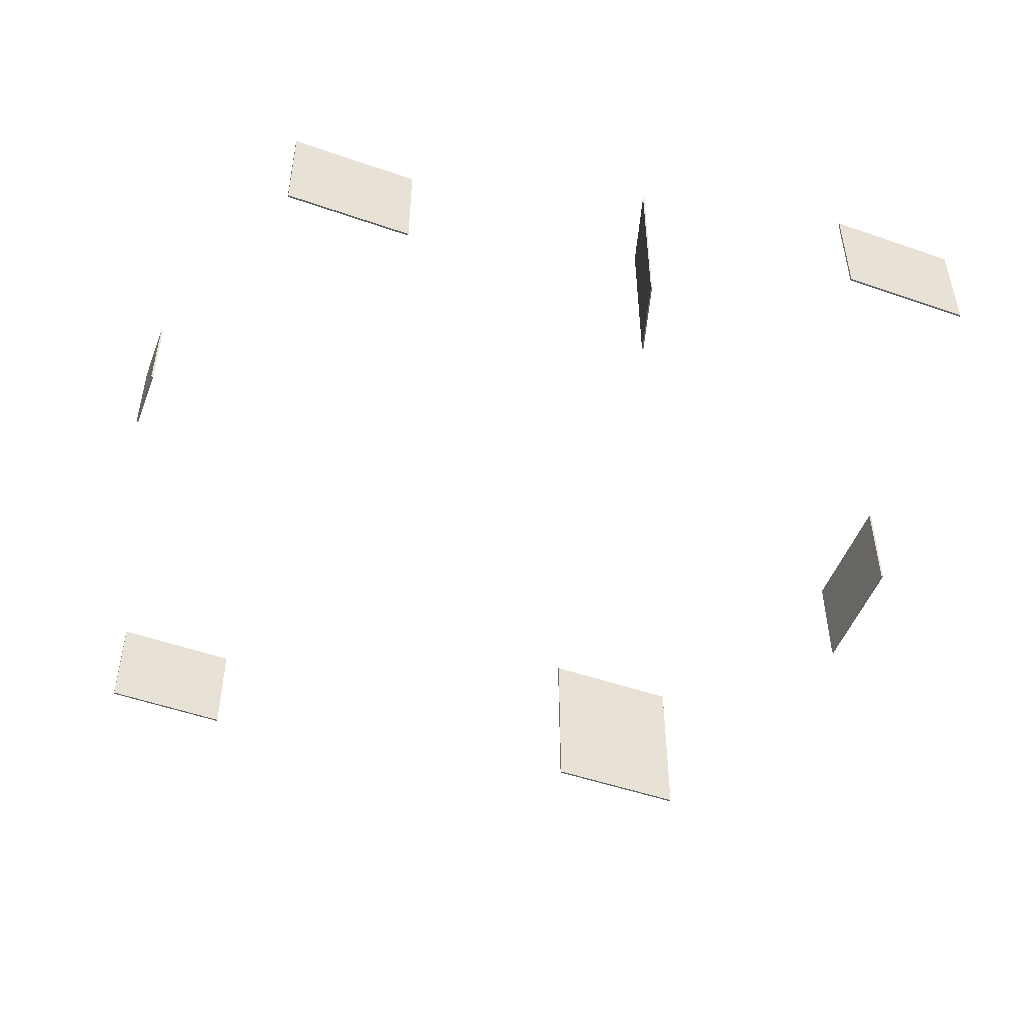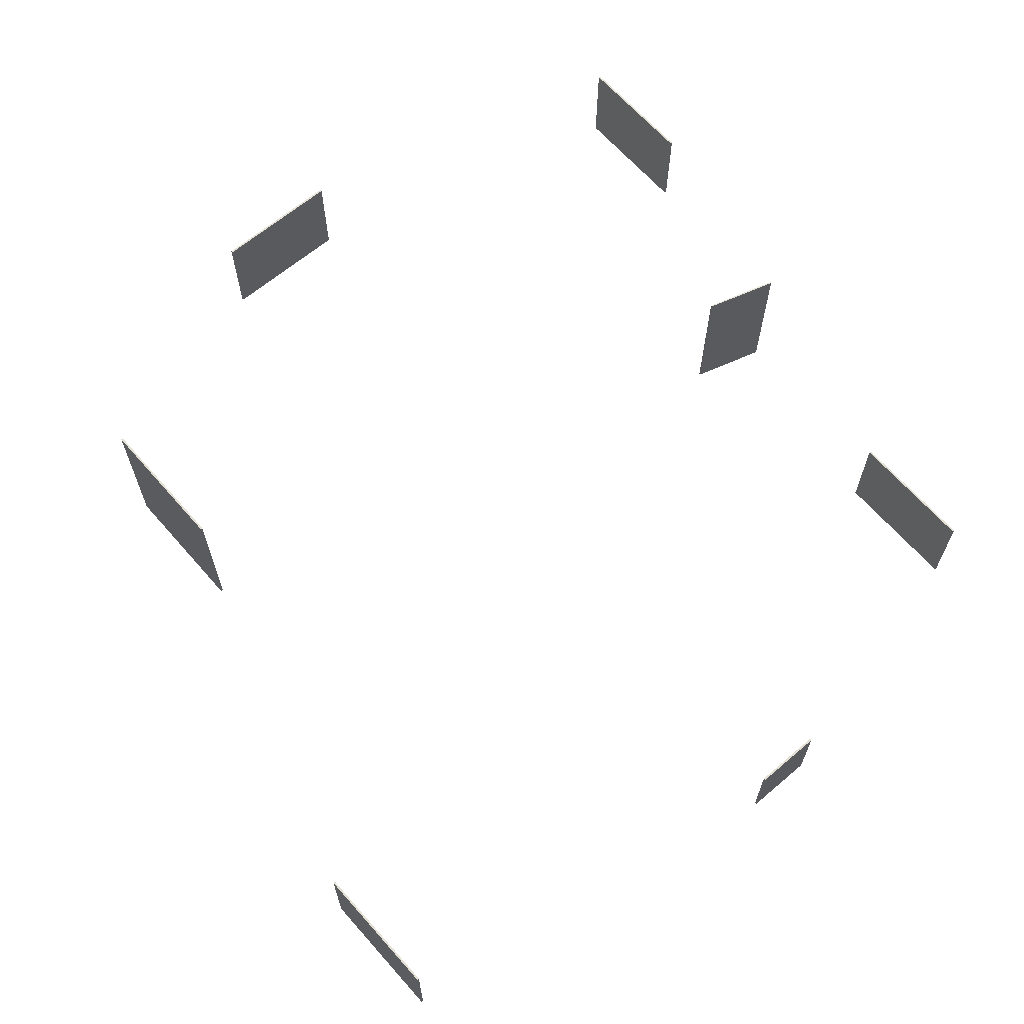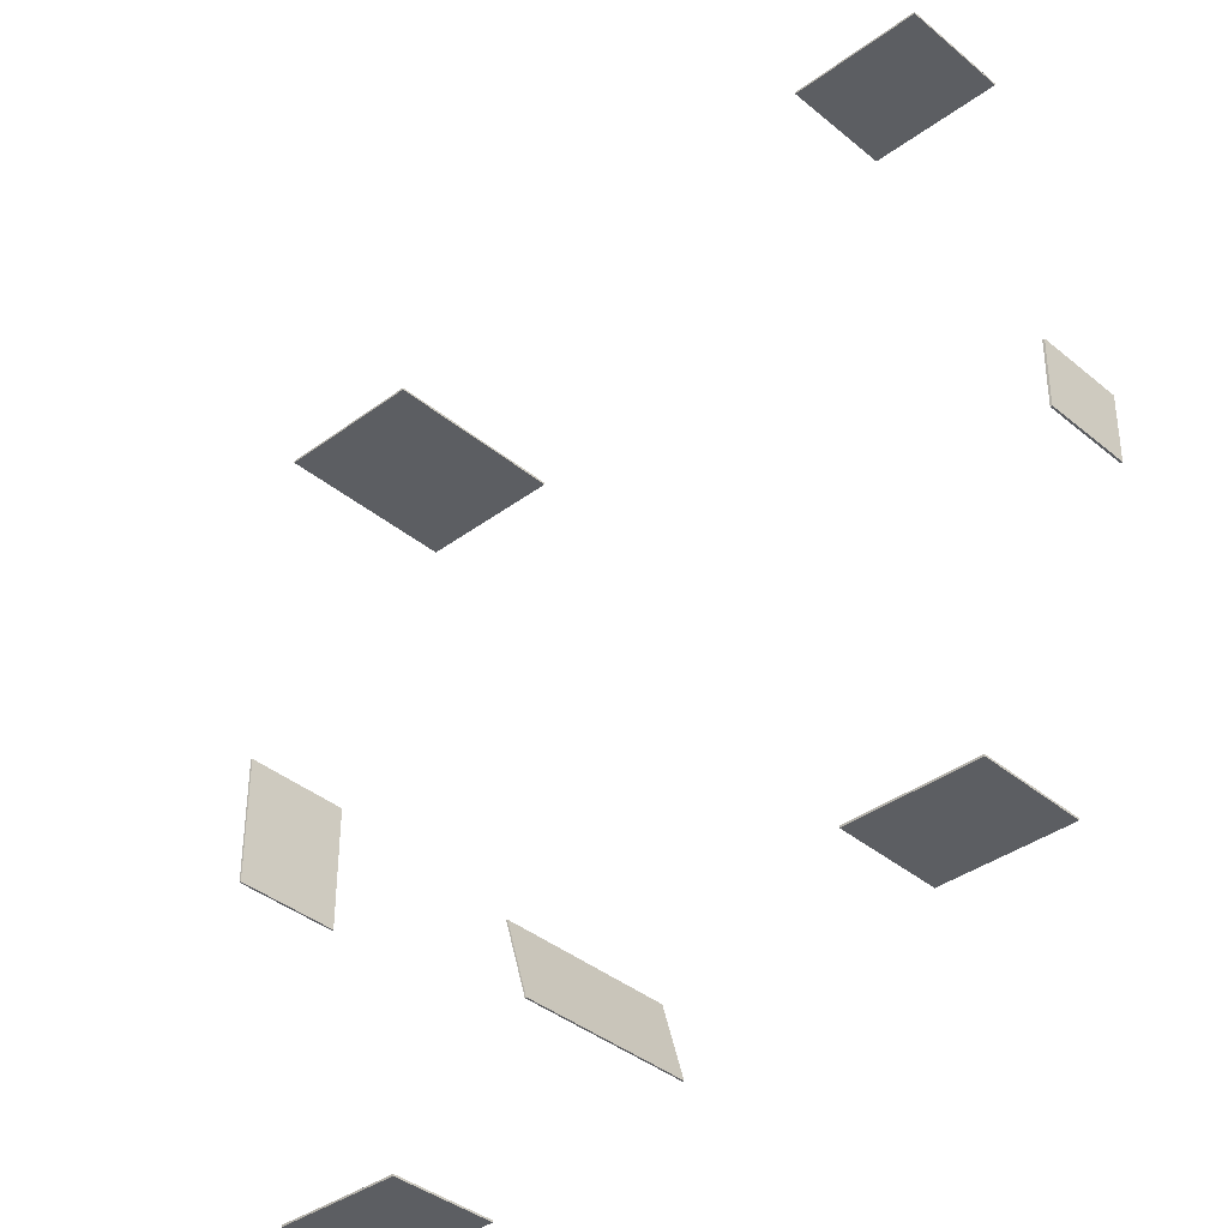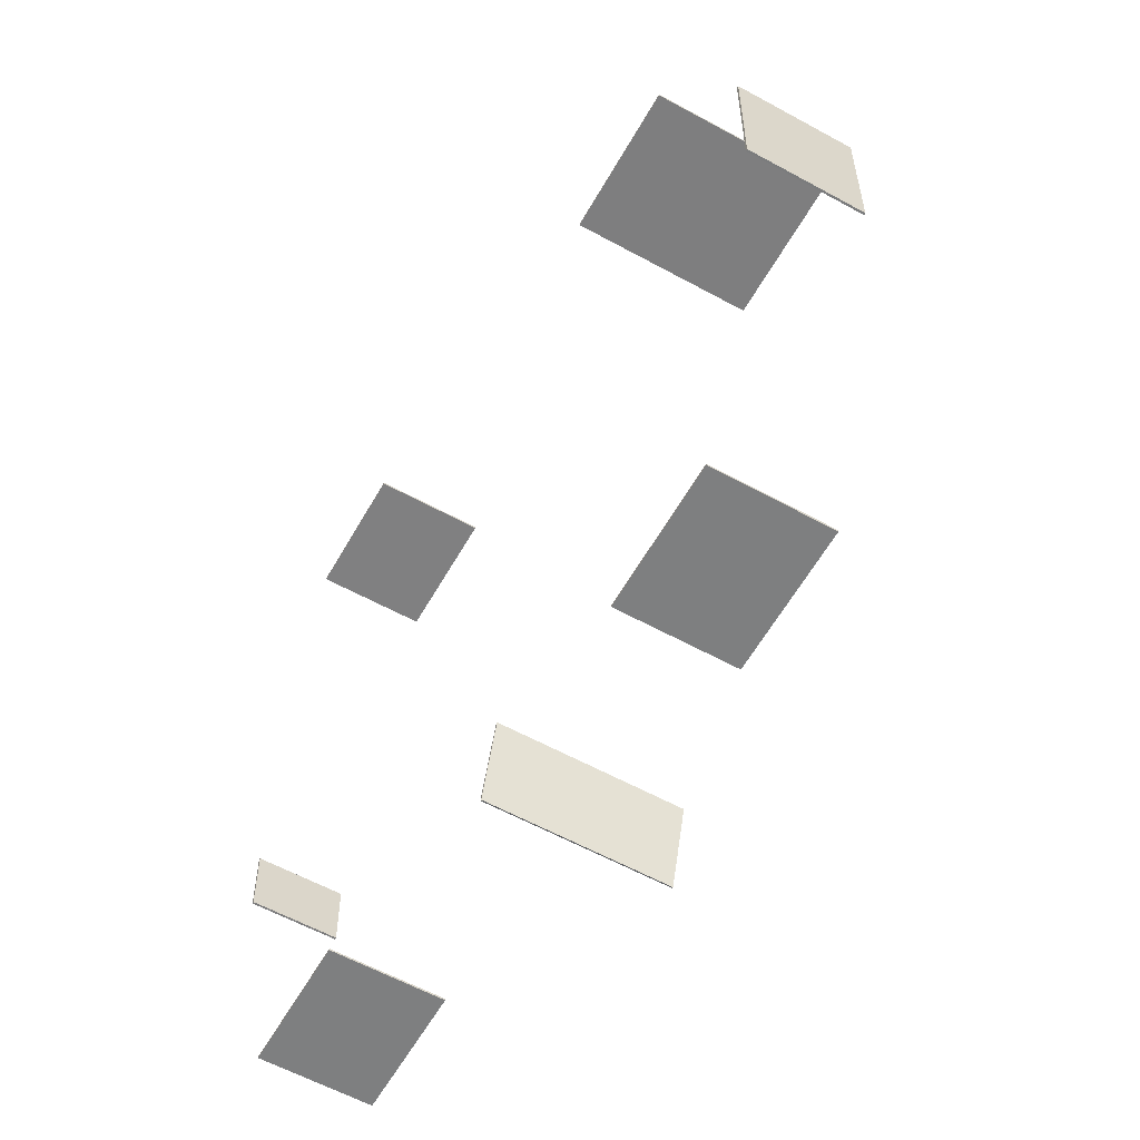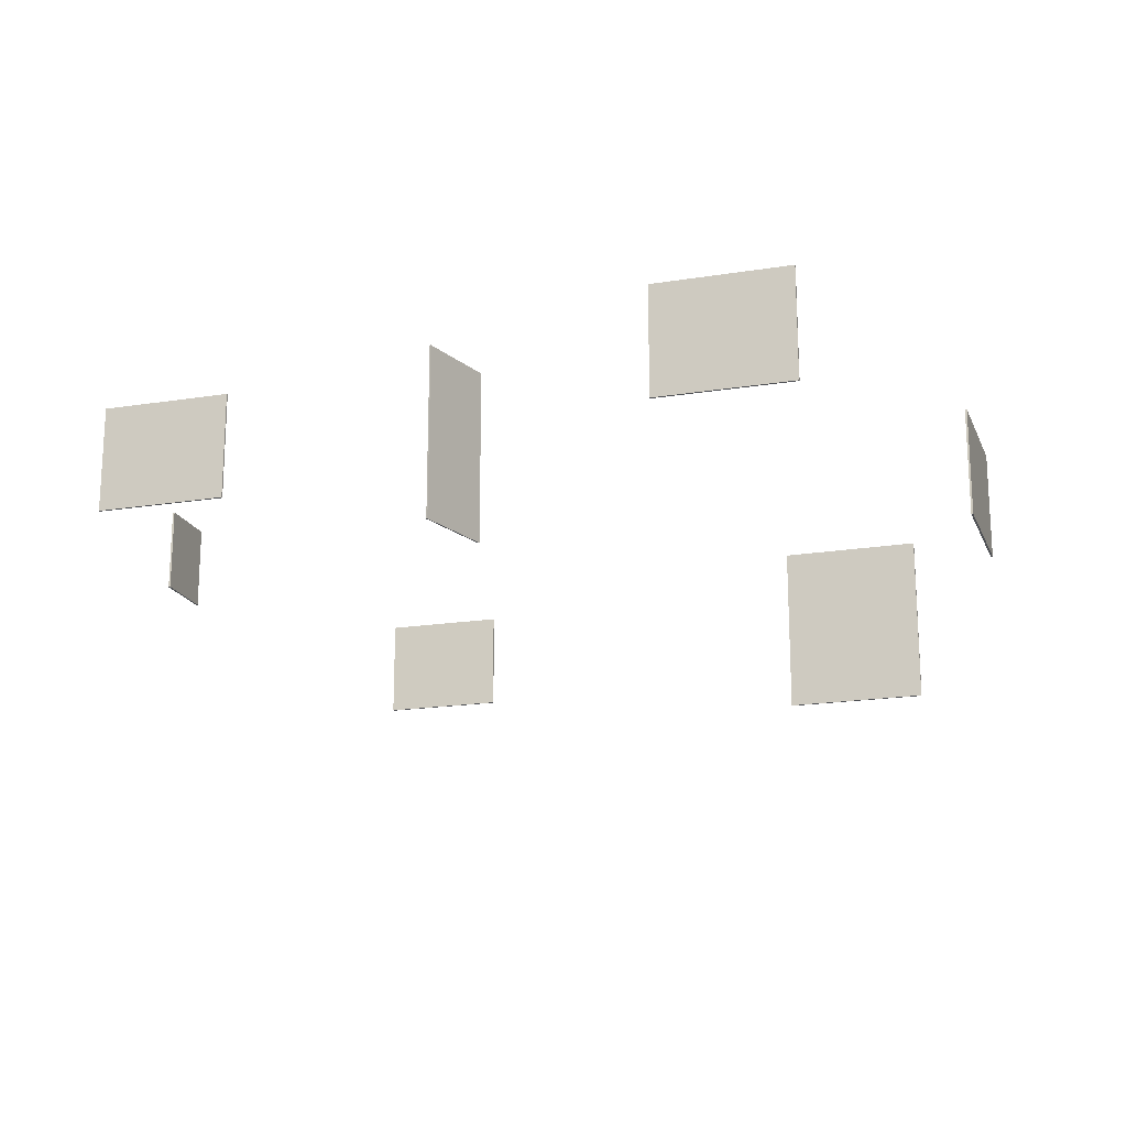
<metadata>
{"format":"obj","ext":"obj","renderer":"f3d","projection":"perspective","resolution":1024,"background":"white","views":[{"elev":-49.4,"azim":159.9,"up":"+Y"},{"elev":65.4,"azim":49.9,"up":"+Y"},{"elev":-38.5,"azim":43.8,"up":"+Z"},{"elev":-58.7,"azim":-119.6,"up":"+Z"},{"elev":-18.8,"azim":-162.0,"up":"+Y"}]}
</metadata>
<code>
g default
v -18.24 -2.682 12
v -18.24 -2.682 0.559
v -18.24 6.729 12
v -18.24 6.729 0.559
v -18.41 6.729 12
v -18.41 6.729 0.559
v -18.41 -2.682 12
v -18.4 -2.682 0.559
v -10.58 -2.413 -30.55
v 0.5496 -2.413 -30.75
v -10.58 6.745 -30.55
v 0.5496 6.745 -30.75
v -10.58 6.745 -30.72
v 0.5466 6.745 -30.92
v -10.58 -2.413 -30.71
v 0.5467 -2.413 -30.91
v 17.3 -8.682 -21.32
v 19.14 -8.686 -27.79
v 17.3 5.698 -21.32
v 19.14 5.694 -27.79
v 17.19 5.698 -21.35
v 19.03 5.694 -27.82
v 17.19 -8.682 -21.35
v 19.03 -8.686 -27.82
v 39.54 -2.436 -21.58
v 50.67 -2.436 -21.78
v 39.54 6.722 -21.59
v 50.67 6.722 -21.79
v 39.54 6.722 -21.75
v 50.67 6.722 -21.95
v 39.54 -2.436 -21.75
v 50.67 -2.436 -21.95
v 56.93 -0.6909 2.839
v 56.98 -0.6909 8.613
v 56.93 6.743 2.839
v 56.98 6.743 8.613
v 57.11 6.743 2.836
v 57.16 6.743 8.611
v 57.11 -0.691 2.836
v 57.15 -0.691 8.611
v 50.91 -2.628 43.77
v 39.51 -2.628 44.07
v 50.91 6.751 43.77
v 39.51 6.751 44.07
v 50.91 6.751 43.94
v 39.52 6.751 44.24
v 50.91 -2.628 43.94
v 39.52 -2.628 44.24
v -8.313 -8.92 32.95
v 4.347 -8.925 32.74
v -8.307 6.561 32.95
v 4.352 6.557 32.74
v -8.308 6.561 32.77
v 4.351 6.557 32.56
v -8.314 -8.92 32.77
v 4.346 -8.925 32.56
g windows_:pasted__polySurface5 group
f 1 2 4 3
f 3 4 6 5
f 5 6 8 7
f 7 8 2 1
f 2 8 6 4
f 7 1 3 5
f 9 10 12 11
f 11 12 14 13
f 13 14 16 15
f 15 16 10 9
f 10 16 14 12
f 15 9 11 13
f 17 18 20 19
f 19 20 22 21
f 21 22 24 23
f 23 24 18 17
f 18 24 22 20
f 23 17 19 21
f 25 26 28 27
f 27 28 30 29
f 29 30 32 31
f 31 32 26 25
f 26 32 30 28
f 31 25 27 29
f 33 34 36 35
f 35 36 38 37
f 37 38 40 39
f 39 40 34 33
f 34 40 38 36
f 39 33 35 37
f 41 42 44 43
f 43 44 46 45
f 45 46 48 47
f 47 48 42 41
f 42 48 46 44
f 47 41 43 45
f 49 50 52 51
f 51 52 54 53
f 53 54 56 55
f 55 56 50 49
f 50 56 54 52
f 55 49 51 53

</code>
